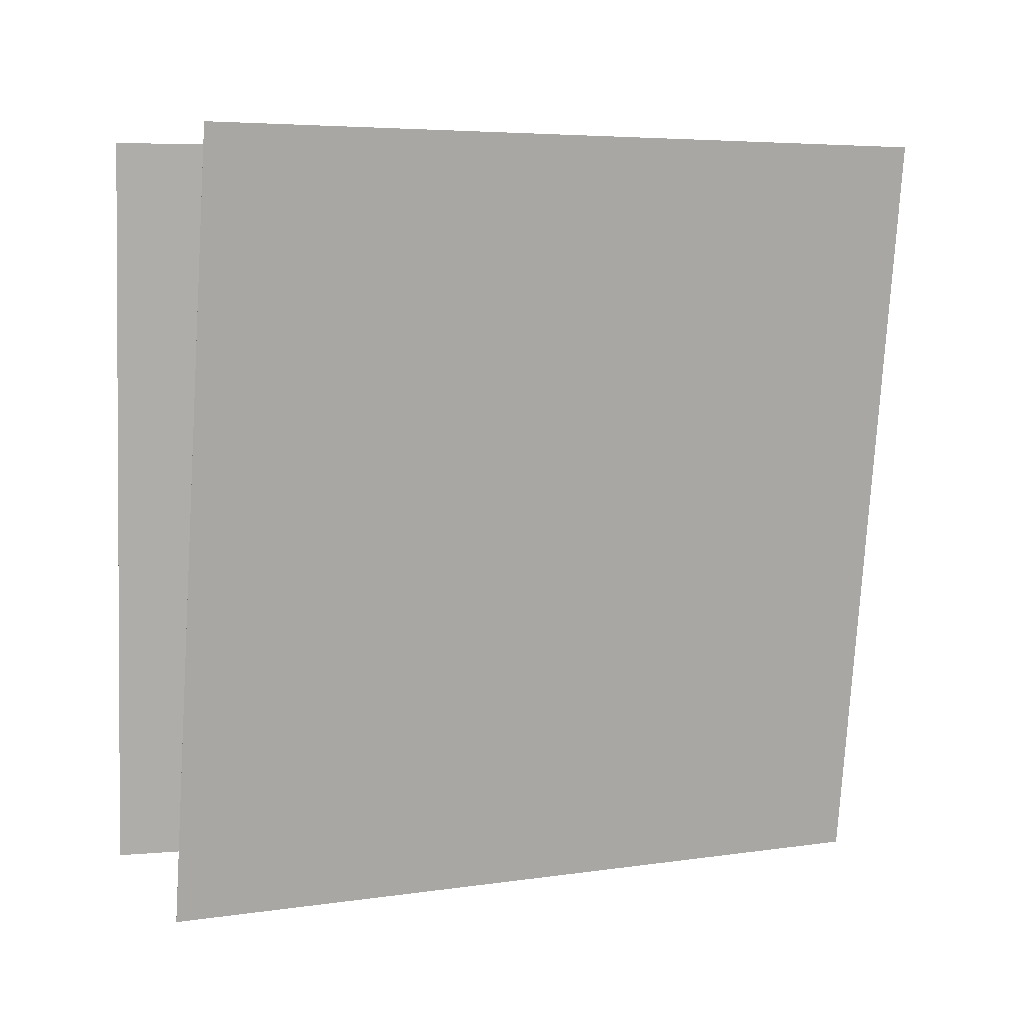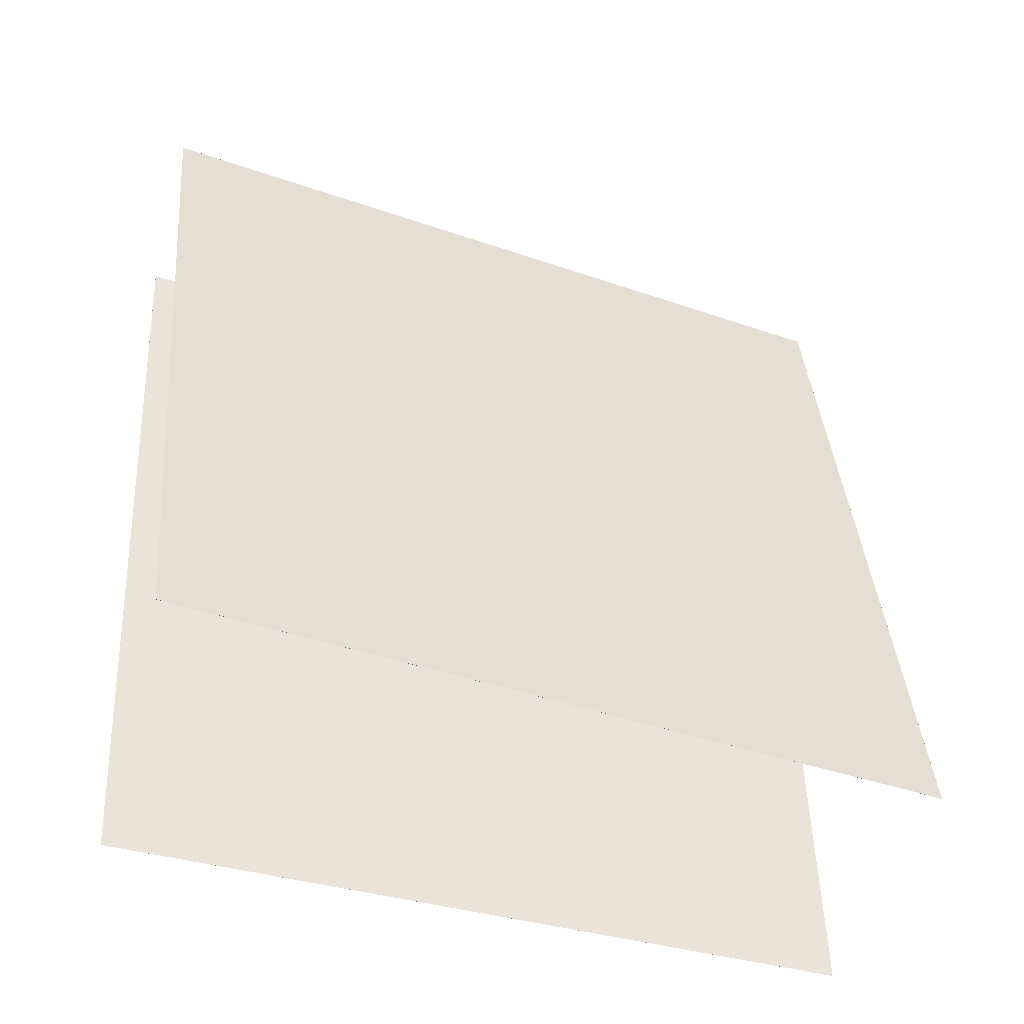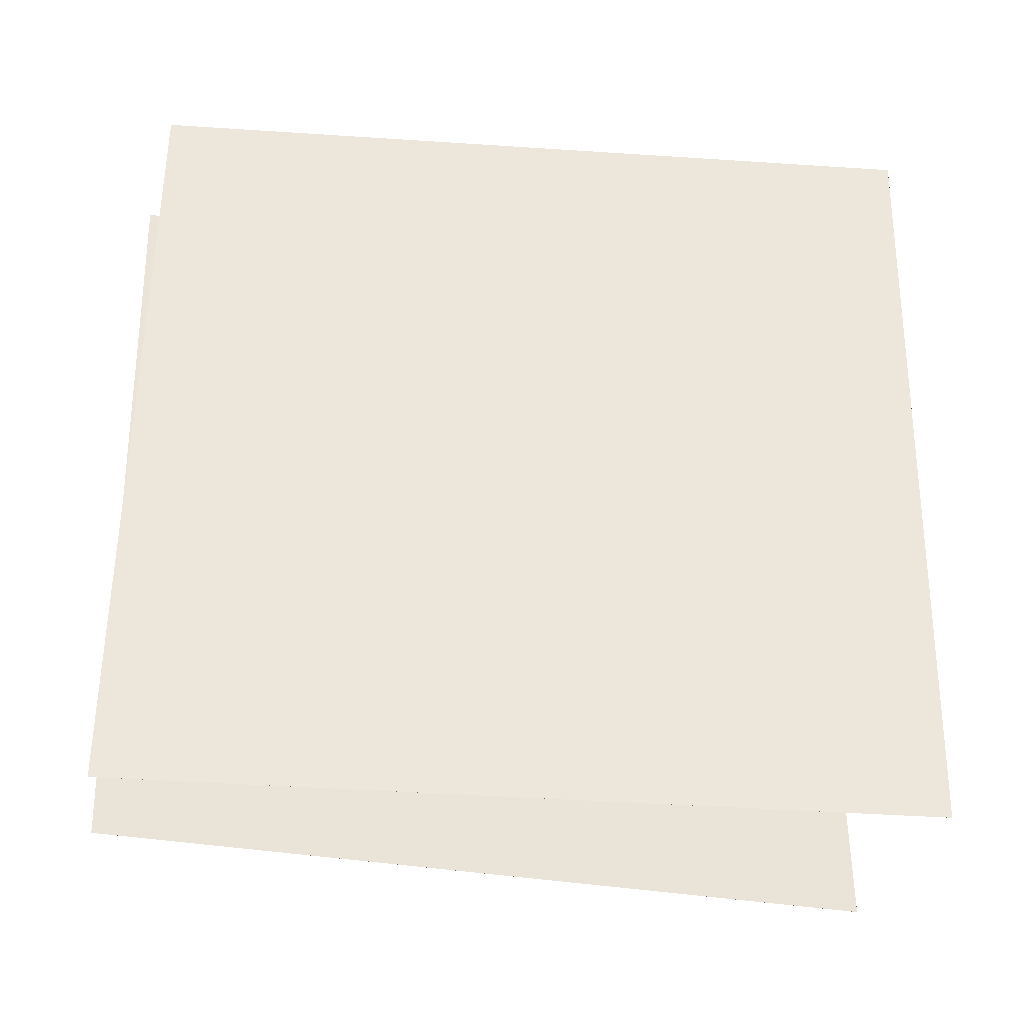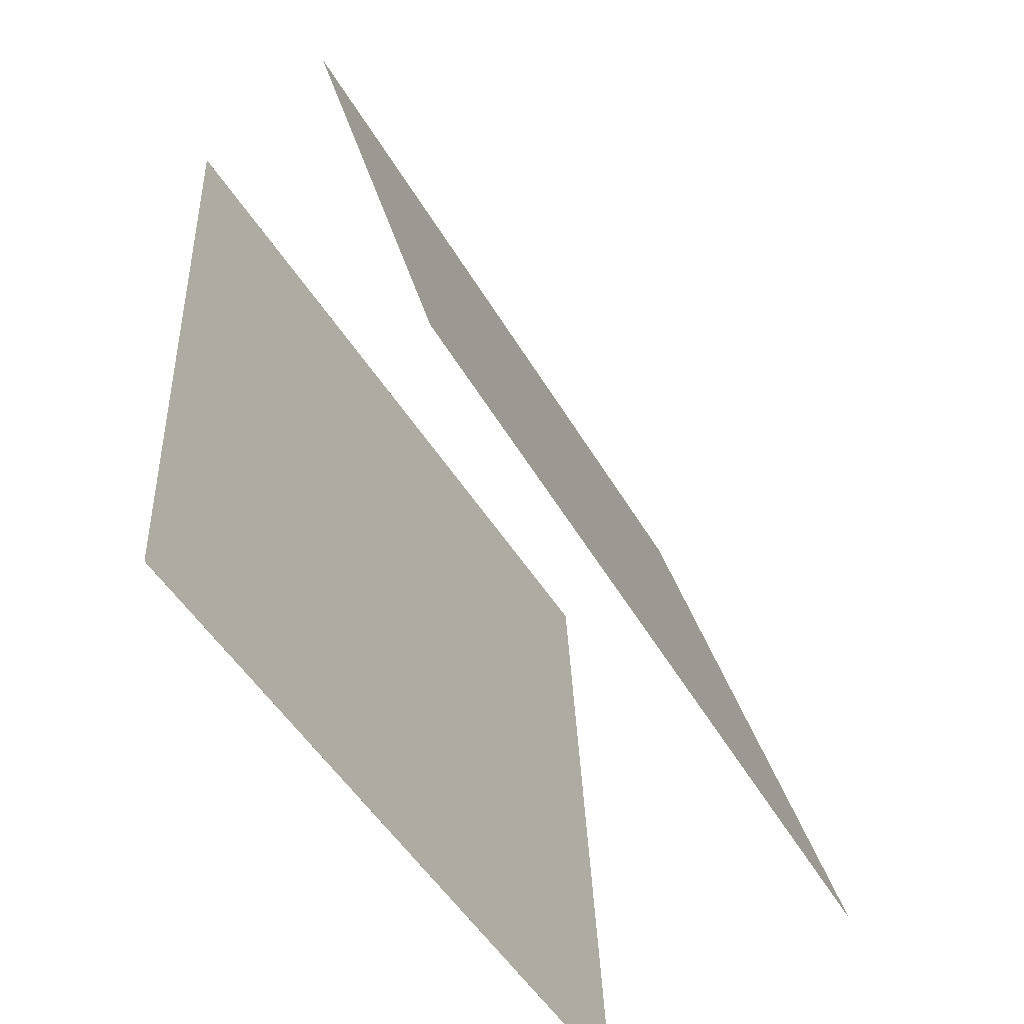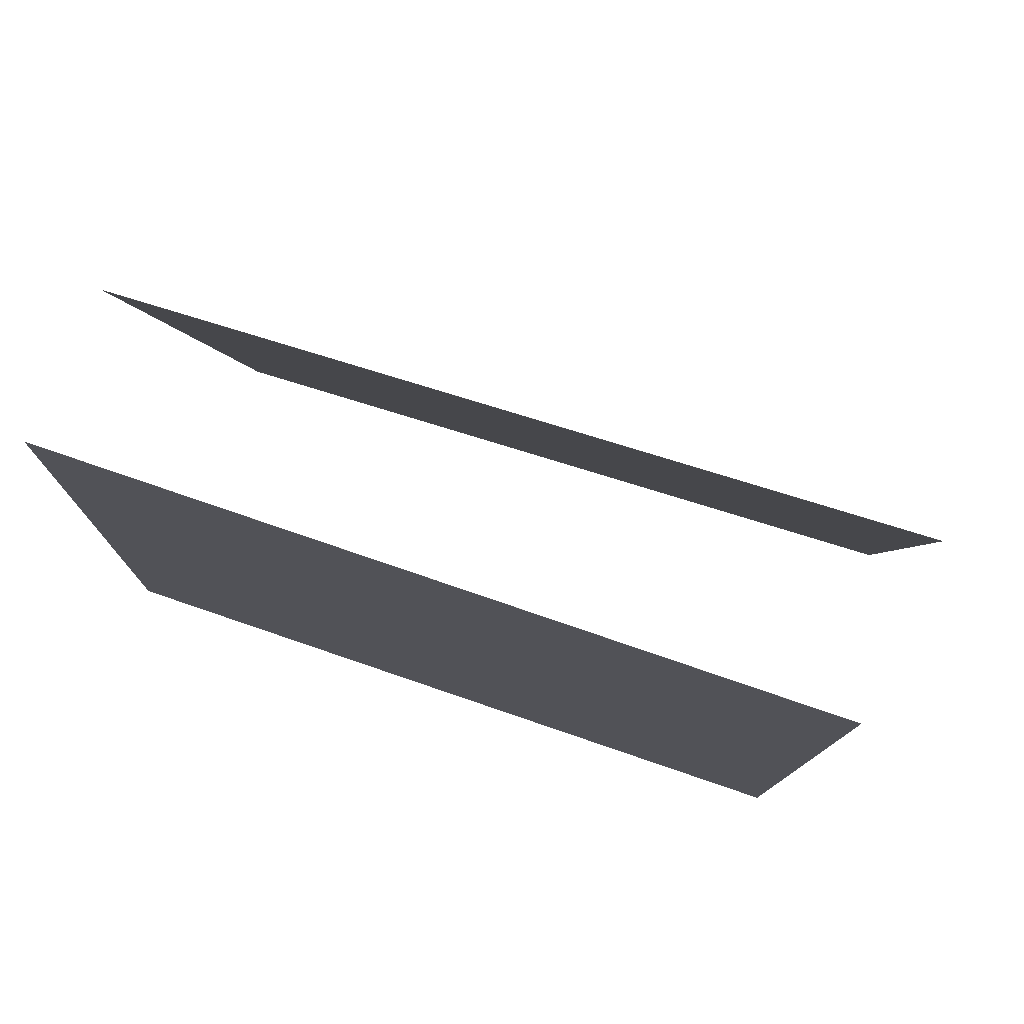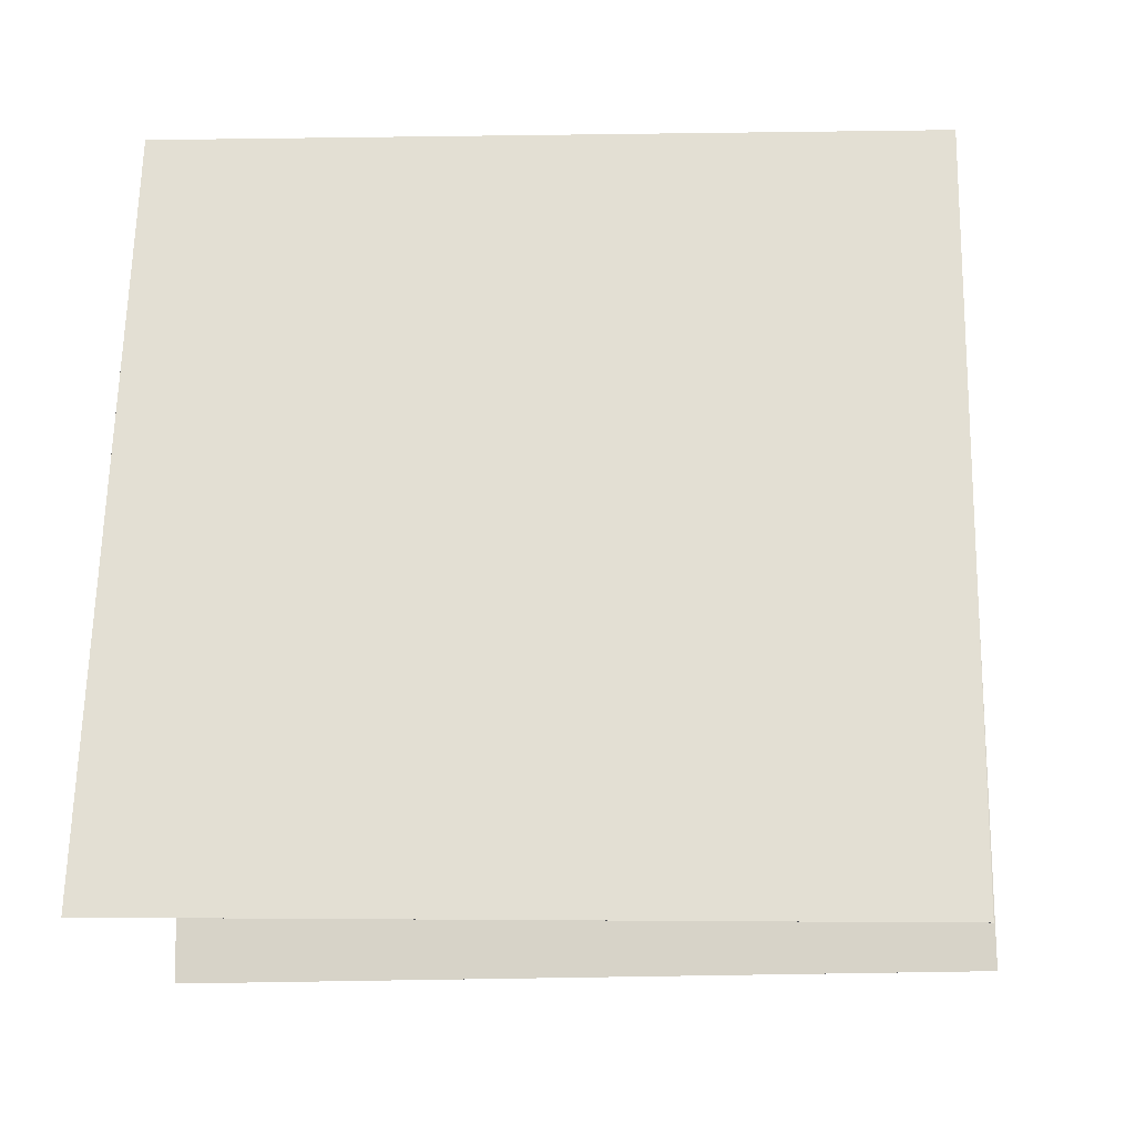
<metadata>
{"format":"obj","ext":"obj","renderer":"f3d","projection":"perspective","resolution":1024,"background":"white","views":[{"elev":-1.1,"azim":76.2,"up":"+Z"},{"elev":-39.7,"azim":80.8,"up":"+Y"},{"elev":-20.6,"azim":-92.6,"up":"+Z"},{"elev":-55.7,"azim":44.9,"up":"+Y"},{"elev":76.0,"azim":-58.6,"up":"+Y"},{"elev":-26.4,"azim":-74.2,"up":"+Y"}]}
</metadata>
<code>
v -0.1288 0.4985 -0.4833
v -0.1288 0.4985 -0.4832
v 0.1121 0.5046 0.4821
v 0.1121 0.5046 0.4821
v 0.08451 -0.4703 -0.5303
v 0.08446 -0.4703 -0.5303
v 0.3254 -0.4642 0.435
v 0.3253 -0.4642 0.435
f 1.0 7.0 5.0
f 1.0 3.0 7.0
f 1.0 4.0 3.0
f 1.0 2.0 4.0
f 3.0 8.0 7.0
f 3.0 4.0 8.0
f 5.0 7.0 8.0
f 5.0 8.0 6.0
f 1.0 5.0 6.0
f 1.0 6.0 2.0
f 2.0 6.0 8.0
f 2.0 8.0 4.0
v -0.2951 -0.5125 -0.4927
v -0.07684 -0.5366 0.4766
v -0.3215 0.4801 -0.4621
v -0.1032 0.456 0.5071
v -0.2951 -0.5125 -0.4927
v -0.0768 -0.5366 0.4766
v -0.3214 0.4801 -0.4621
v -0.1031 0.456 0.5071
f 9.0 15.0 13.0
f 9.0 11.0 15.0
f 9.0 12.0 11.0
f 9.0 10.0 12.0
f 11.0 16.0 15.0
f 11.0 12.0 16.0
f 13.0 15.0 16.0
f 13.0 16.0 14.0
f 9.0 13.0 14.0
f 9.0 14.0 10.0
f 10.0 14.0 16.0
f 10.0 16.0 12.0

</code>
